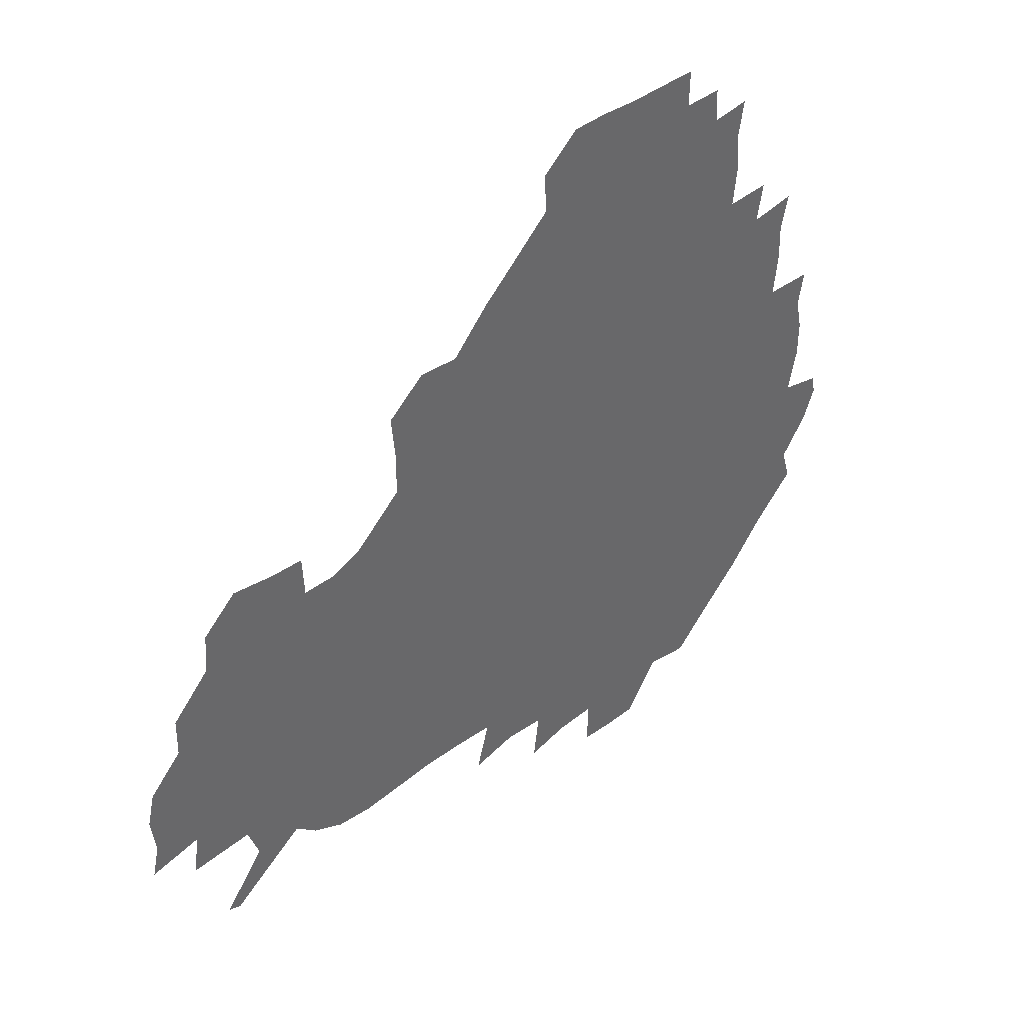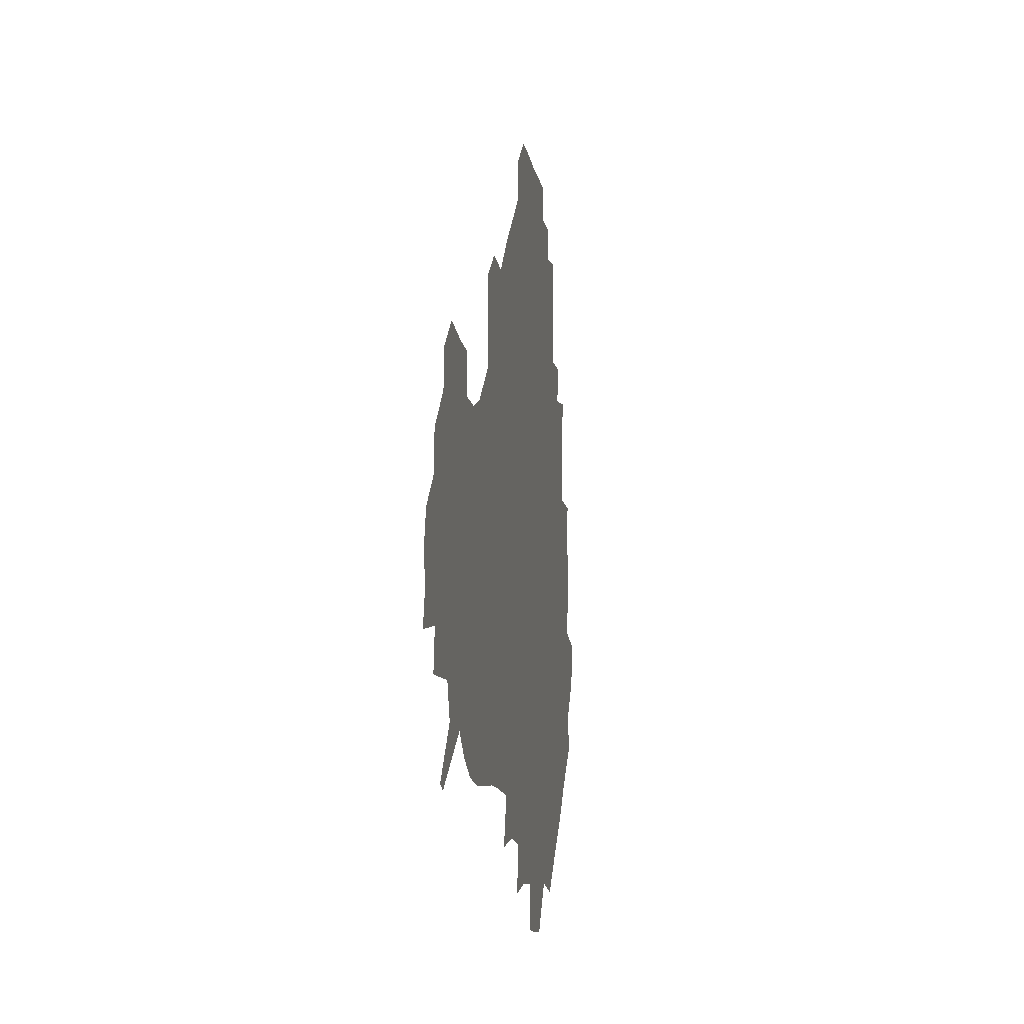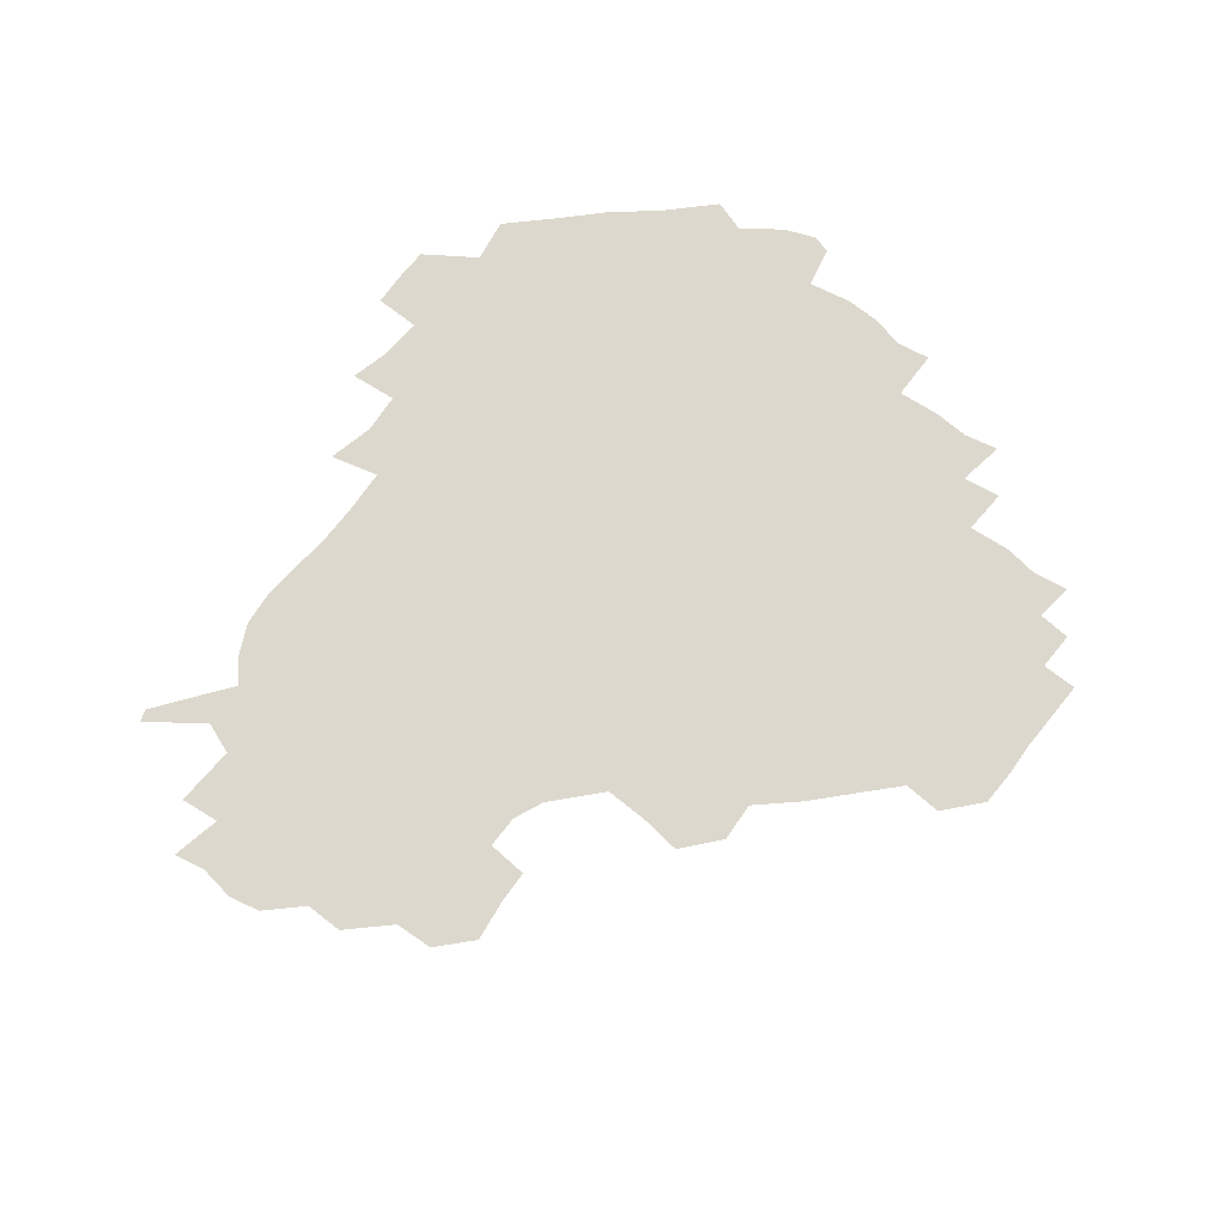
<metadata>
{"format":"obj","ext":"obj","renderer":"f3d","projection":"perspective","resolution":1024,"background":"white","views":[{"elev":41.2,"azim":136.9,"up":"+Y"},{"elev":-10.4,"azim":98.8,"up":"+Y"},{"elev":72.1,"azim":128.8,"up":"+Z"}]}
</metadata>
<code>
v 239.5 186.5 0
v 234.2 199.2 0
v 235.9 207.1 0
v 247.3 156.9 0
v 251.4 170.5 0
v 252.8 183.5 0
v 254.3 196.9 0
v 253.1 211 0
v 249.2 228.7 0
v 249 243.8 0
v 251.9 257.3 0
v 249.2 271.5 0
v 265.7 139.1 0
v 271.1 154 0
v 272.8 168 0
v 274 182.1 0
v 270.8 196.8 0
v 271 210.8 0
v 271.3 225.8 0
v 273 240.9 0
v 271.6 256.3 0
v 269.7 272 0
v 267.7 290.2 0
v 268.1 304.6 0
v 264.6 319.1 0
v 281.3 121.1 0
v 286.1 137.7 0
v 290.3 153.2 0
v 291 167.3 0
v 289 181.7 0
v 288 196.2 0
v 288.3 210.6 0
v 286.7 225.6 0
v 288.3 240 0
v 288.9 254.7 0
v 287.6 269.8 0
v 285.9 286.2 0
v 285.2 301.5 0
v 284.3 316.1 0
v 281.5 332.1 0
v 298.6 104.6 0
v 301.5 122.2 0
v 303.8 138.2 0
v 305.2 153 0
v 305.6 167 0
v 304.7 181.2 0
v 304.3 195.7 0
v 303.5 210.4 0
v 303.6 225.1 0
v 302.7 239.8 0
v 304.4 253.9 0
v 303.5 269 0
v 302 284.9 0
v 299.9 301.5 0
v 300.7 315.9 0
v 300.3 331.3 0
v 298.3 349.3 0
v 299.9 363.1 0
v 297.2 378.5 0
v 314.8 88.34 0
v 316.3 106.4 0
v 317.6 122.9 0
v 318.4 138 0
v 319.4 152.9 0
v 319.7 167.1 0
v 319.3 181.2 0
v 318.8 195.6 0
v 318.9 210.1 0
v 319.3 224.6 0
v 319.2 239.1 0
v 318.4 254.2 0
v 317.4 269.7 0
v 317.1 284.8 0
v 316.3 300.3 0
v 314.7 316.7 0
v 316.4 330.7 0
v 316.4 346 0
v 315.8 361 0
v 313.3 376.5 0
v 313.9 390.4 0
v 333 91.64 0
v 332.5 108.1 0
v 332.7 123.5 0
v 333.2 138.6 0
v 333.4 152.9 0
v 333.7 167.2 0
v 333.7 181.3 0
v 333.8 195.6 0
v 333.2 210.1 0
v 333.4 224.6 0
v 333.8 238.8 0
v 332.5 254.3 0
v 333.7 268.1 0
v 332.2 284.5 0
v 331 300.7 0
v 331.3 315.6 0
v 331.5 330.5 0
v 331.1 345.9 0
v 331 360.8 0
v 330.6 375.6 0
v 330.1 390.2 0
v 329.8 405.2 0
v 347.9 70.64 0
v 347 91.62 0
v 346.9 108.5 0
v 347.5 124.9 0
v 347.5 139.1 0
v 347.4 153.1 0
v 347.6 167.3 0
v 347.6 181.5 0
v 347.9 195.6 0
v 347.8 210 0
v 348.1 224.3 0
v 347.8 239.1 0
v 348.4 253.1 0
v 347.8 268.5 0
v 346.6 285.3 0
v 346.5 300.1 0
v 346.3 315.5 0
v 346.5 330.3 0
v 346.2 345.6 0
v 345.9 360.8 0
v 346.6 375.1 0
v 345 390.9 0
v 345.5 405.2 0
v 361.5 70.57 0
v 361 92.77 0
v 361.1 109 0
v 361.4 125.4 0
v 361.3 139 0
v 361.3 153 0
v 361.4 167.2 0
v 361.5 181.5 0
v 361.7 195.9 0
v 362 210.3 0
v 362 224.8 0
v 362.1 239.2 0
v 362.4 253.5 0
v 362.7 267.4 0
v 361 285.6 0
v 360.8 301.9 0
v 361.1 315.8 0
v 361 331.2 0
v 361.3 345.5 0
v 361.1 360.6 0
v 361.5 375.1 0
v 361.1 390.3 0
v 361 405 0
v 375.6 71.5 0
v 375.4 90.19 0
v 375.3 109 0
v 374.8 126 0
v 375.3 139.2 0
v 375.4 153.1 0
v 375.5 167.2 0
v 375.7 181.5 0
v 375.8 195.9 0
v 376.1 210.5 0
v 376.2 225.1 0
v 376.3 239.3 0
v 377.1 252.9 0
v 376.8 267.8 0
v 376.2 283.6 0
v 375.3 301.8 0
v 375.7 316.6 0
v 375.8 331.3 0
v 376.1 345.5 0
v 376.1 360.3 0
v 376.1 375.4 0
v 376 390.7 0
v 375.9 405.9 0
v 392.5 89.55 0
v 390.2 108.9 0
v 390.2 123.7 0
v 389.4 139.1 0
v 389.2 153.5 0
v 389.7 167.4 0
v 389.8 181.9 0
v 389.9 196.1 0
v 390.4 210.8 0
v 390.4 225.3 0
v 390.7 239.3 0
v 391 253.4 0
v 390.9 268.6 0
v 390.7 284.4 0
v 390.4 300.4 0
v 390.1 317.4 0
v 390.6 331.6 0
v 390.9 346.1 0
v 390.9 360.8 0
v 391.1 376.2 0
v 391 390.9 0
v 391 405.7 0
v 409.5 85.54 0
v 407 105.1 0
v 405.1 123.2 0
v 404.2 138.5 0
v 404 153.1 0
v 403.5 168.2 0
v 403.4 182.4 0
v 403.9 196.5 0
v 403.7 210.9 0
v 404.5 225.3 0
v 404.7 239.5 0
v 404.8 253.3 0
v 405.2 267.8 0
v 405.4 283 0
v 405.4 299.2 0
v 405.7 315 0
v 405.8 330.5 0
v 405.9 346.2 0
v 406.2 362.3 0
v 405.8 376.4 0
v 406.5 392.4 0
v 424 106.6 0
v 421.3 122.9 0
v 419.9 137.7 0
v 418.1 153.7 0
v 418.4 167.8 0
v 418.7 182 0
v 418.9 196.4 0
v 418.5 211.1 0
v 418.6 225.4 0
v 419.2 239.8 0
v 418.7 253.6 0
v 419.1 267.8 0
v 419.8 283.4 0
v 420 298 0
v 420.6 315.8 0
v 421 331.2 0
v 421.1 347 0
v 421 362.5 0
v 443.4 102.4 0
v 437.7 122.6 0
v 434.2 138.7 0
v 433.2 153.3 0
v 432.7 167.8 0
v 432.9 182.1 0
v 433.4 196.5 0
v 433.4 210.9 0
v 432.6 225.7 0
v 433 239.9 0
v 433.1 254 0
v 433.5 268.3 0
v 434.3 283.5 0
v 434.8 298.8 0
v 435.3 314.1 0
v 436.1 331.1 0
v 436.7 348.4 0
v 455.9 124 0
v 452 138.1 0
v 450.3 152.5 0
v 448.2 167.7 0
v 448.4 181.7 0
v 449.7 195.9 0
v 446.9 211.9 0
v 446.9 225.9 0
v 447.1 240 0
v 447.5 254.3 0
v 448.1 268.7 0
v 448.6 283.3 0
v 449.4 298.6 0
v 450.9 315.4 0
v 452.2 331.9 0
v 473 124.3 0
v 468.7 138 0
v 465.9 152.7 0
v 466 166.5 0
v 464.4 181.6 0
v 465.1 195.7 0
v 463.2 211.2 0
v 462.1 225.9 0
v 462.4 240.2 0
v 462.5 254.5 0
v 462.1 268.5 0
v 463.8 283.3 0
v 465.5 299.8 0
v 466.1 315.7 0
v 468.9 333.1 0
v 489.8 123 0
v 482.7 139.2 0
v 482.7 152.2 0
v 480.6 167 0
v 481 181.1 0
v 479.7 195.9 0
v 478.7 210.8 0
v 476.5 225.9 0
v 476.8 240 0
v 478.6 254.4 0
v 480.2 269.2 0
v 483.1 284.3 0
v 483 302.8 0
v 484.7 320 0
v 505.9 122 0
v 498.1 139.1 0
v 497.6 152.2 0
v 495.3 167.3 0
v 495.5 181.1 0
v 493.4 196.6 0
v 492.5 211.1 0
v 491.6 225.4 0
v 493.4 239.5 0
v 495.7 253.2 0
v 503.1 266.6 0
v 520.8 123.6 0
v 513.2 140 0
v 510.5 154 0
v 509.4 168 0
v 507.9 182.6 0
v 507 197.1 0
v 505.8 211.3 0
v 504.1 225.1 0
v 506.2 237.8 0
v 508.9 250.5 0
v 515.7 261.4 0
v 534 130.1 0
v 529.1 141.7 0
v 524.8 155.2 0
v 523.5 168.5 0
v 522.4 182.4 0
v 522.3 196.5 0
v 520.5 211.1 0
v 520.2 224.3 0
v 519.3 237.1 0
v 520.9 248.2 0
v 529.7 261.6 0
v 530.6 278.6 0
v 543.2 138.5 0
v 542.5 145.4 0
v 539.7 156.2 0
v 538 169 0
v 535.3 183 0
v 535.5 196.3 0
v 537.3 209.7 0
v 535.5 223.4 0
v 537.2 236.8 0
v 539.1 250.1 0
v 541.3 264.2 0
v 544.3 279.3 0
v 574.7 115.7 0
v 551.2 143.9 0
v 555.2 154.2 0
v 554.1 168.5 0
v 553.9 181.8 0
v 555.7 195.5 0
v 555.8 209.8 0
v 555.4 224.2 0
v 558.4 238.5 0
v 555.2 252.3 0
v 557.3 266.1 0
v 562.1 281.9 0
v 580 117.6 0
v 562.5 139.8 0
v 567.4 153.7 0
v 570.7 168.1 0
v 569.7 181.5 0
v 569.9 195.1 0
v 570.8 209.6 0
v 572.8 223.9 0
v 575 237.8 0
v 577.6 252.9 0
v 576.4 269 0
v 593.2 152.7 0
v 591 169.4 0
v 587.1 182 0
v 583.4 195.4 0
v 588.9 207.3 0
v 594 220.6 0
v 593.7 236.5 0
v 612 165.3 0
v 609 178.4 0
v 611 193.6 0
v 607.8 206.6 0
f 5 6 1
f 1 6 2
f 6 7 2
f 2 7 3
f 7 8 3
f 13 14 4
f 4 14 5
f 14 15 5
f 5 15 6
f 15 16 6
f 6 16 7
f 16 17 7
f 7 17 8
f 17 18 8
f 8 18 9
f 18 19 9
f 9 19 10
f 19 20 10
f 10 20 11
f 20 21 11
f 11 21 12
f 21 22 12
f 26 27 13
f 13 27 14
f 27 28 14
f 14 28 15
f 28 29 15
f 15 29 16
f 29 30 16
f 16 30 17
f 30 31 17
f 17 31 18
f 31 32 18
f 18 32 19
f 32 33 19
f 19 33 20
f 33 34 20
f 20 34 21
f 34 35 21
f 21 35 22
f 35 36 22
f 22 36 23
f 36 37 23
f 23 37 24
f 37 38 24
f 24 38 25
f 38 39 25
f 41 42 26
f 26 42 27
f 42 43 27
f 27 43 28
f 43 44 28
f 28 44 29
f 44 45 29
f 29 45 30
f 45 46 30
f 30 46 31
f 46 47 31
f 31 47 32
f 47 48 32
f 32 48 33
f 48 49 33
f 33 49 34
f 49 50 34
f 34 50 35
f 50 51 35
f 35 51 36
f 51 52 36
f 36 52 37
f 52 53 37
f 37 53 38
f 53 54 38
f 38 54 39
f 54 55 39
f 39 55 40
f 55 56 40
f 60 61 41
f 41 61 42
f 61 62 42
f 42 62 43
f 62 63 43
f 43 63 44
f 63 64 44
f 44 64 45
f 64 65 45
f 45 65 46
f 65 66 46
f 46 66 47
f 66 67 47
f 47 67 48
f 67 68 48
f 48 68 49
f 68 69 49
f 49 69 50
f 69 70 50
f 50 70 51
f 70 71 51
f 51 71 52
f 71 72 52
f 52 72 53
f 72 73 53
f 53 73 54
f 73 74 54
f 54 74 55
f 74 75 55
f 55 75 56
f 75 76 56
f 56 76 57
f 76 77 57
f 57 77 58
f 77 78 58
f 58 78 59
f 78 79 59
f 60 81 61
f 81 82 61
f 61 82 62
f 82 83 62
f 62 83 63
f 83 84 63
f 63 84 64
f 84 85 64
f 64 85 65
f 85 86 65
f 65 86 66
f 86 87 66
f 66 87 67
f 87 88 67
f 67 88 68
f 88 89 68
f 68 89 69
f 89 90 69
f 69 90 70
f 90 91 70
f 70 91 71
f 91 92 71
f 71 92 72
f 92 93 72
f 72 93 73
f 93 94 73
f 73 94 74
f 94 95 74
f 74 95 75
f 95 96 75
f 75 96 76
f 96 97 76
f 76 97 77
f 97 98 77
f 77 98 78
f 98 99 78
f 78 99 79
f 99 100 79
f 79 100 80
f 100 101 80
f 103 104 81
f 81 104 82
f 104 105 82
f 82 105 83
f 105 106 83
f 83 106 84
f 106 107 84
f 84 107 85
f 107 108 85
f 85 108 86
f 108 109 86
f 86 109 87
f 109 110 87
f 87 110 88
f 110 111 88
f 88 111 89
f 111 112 89
f 89 112 90
f 112 113 90
f 90 113 91
f 113 114 91
f 91 114 92
f 114 115 92
f 92 115 93
f 115 116 93
f 93 116 94
f 116 117 94
f 94 117 95
f 117 118 95
f 95 118 96
f 118 119 96
f 96 119 97
f 119 120 97
f 97 120 98
f 120 121 98
f 98 121 99
f 121 122 99
f 99 122 100
f 122 123 100
f 100 123 101
f 123 124 101
f 101 124 102
f 124 125 102
f 103 126 104
f 126 127 104
f 104 127 105
f 127 128 105
f 105 128 106
f 128 129 106
f 106 129 107
f 129 130 107
f 107 130 108
f 130 131 108
f 108 131 109
f 131 132 109
f 109 132 110
f 132 133 110
f 110 133 111
f 133 134 111
f 111 134 112
f 134 135 112
f 112 135 113
f 135 136 113
f 113 136 114
f 136 137 114
f 114 137 115
f 137 138 115
f 115 138 116
f 138 139 116
f 116 139 117
f 139 140 117
f 117 140 118
f 140 141 118
f 118 141 119
f 141 142 119
f 119 142 120
f 142 143 120
f 120 143 121
f 143 144 121
f 121 144 122
f 144 145 122
f 122 145 123
f 145 146 123
f 123 146 124
f 146 147 124
f 124 147 125
f 147 148 125
f 126 149 127
f 149 150 127
f 127 150 128
f 150 151 128
f 128 151 129
f 151 152 129
f 129 152 130
f 152 153 130
f 130 153 131
f 153 154 131
f 131 154 132
f 154 155 132
f 132 155 133
f 155 156 133
f 133 156 134
f 156 157 134
f 134 157 135
f 157 158 135
f 135 158 136
f 158 159 136
f 136 159 137
f 159 160 137
f 137 160 138
f 160 161 138
f 138 161 139
f 161 162 139
f 139 162 140
f 162 163 140
f 140 163 141
f 163 164 141
f 141 164 142
f 164 165 142
f 142 165 143
f 165 166 143
f 143 166 144
f 166 167 144
f 144 167 145
f 167 168 145
f 145 168 146
f 168 169 146
f 146 169 147
f 169 170 147
f 147 170 148
f 170 171 148
f 150 172 151
f 172 173 151
f 151 173 152
f 173 174 152
f 152 174 153
f 174 175 153
f 153 175 154
f 175 176 154
f 154 176 155
f 176 177 155
f 155 177 156
f 177 178 156
f 156 178 157
f 178 179 157
f 157 179 158
f 179 180 158
f 158 180 159
f 180 181 159
f 159 181 160
f 181 182 160
f 160 182 161
f 182 183 161
f 161 183 162
f 183 184 162
f 162 184 163
f 184 185 163
f 163 185 164
f 185 186 164
f 164 186 165
f 186 187 165
f 165 187 166
f 187 188 166
f 166 188 167
f 188 189 167
f 167 189 168
f 189 190 168
f 168 190 169
f 190 191 169
f 169 191 170
f 191 192 170
f 170 192 171
f 192 193 171
f 172 194 173
f 194 195 173
f 173 195 174
f 195 196 174
f 174 196 175
f 196 197 175
f 175 197 176
f 197 198 176
f 176 198 177
f 198 199 177
f 177 199 178
f 199 200 178
f 178 200 179
f 200 201 179
f 179 201 180
f 201 202 180
f 180 202 181
f 202 203 181
f 181 203 182
f 203 204 182
f 182 204 183
f 204 205 183
f 183 205 184
f 205 206 184
f 184 206 185
f 206 207 185
f 185 207 186
f 207 208 186
f 186 208 187
f 208 209 187
f 187 209 188
f 209 210 188
f 188 210 189
f 210 211 189
f 189 211 190
f 211 212 190
f 190 212 191
f 212 213 191
f 191 213 192
f 213 214 192
f 192 214 193
f 195 215 196
f 215 216 196
f 196 216 197
f 216 217 197
f 197 217 198
f 217 218 198
f 198 218 199
f 218 219 199
f 199 219 200
f 219 220 200
f 200 220 201
f 220 221 201
f 201 221 202
f 221 222 202
f 202 222 203
f 222 223 203
f 203 223 204
f 223 224 204
f 204 224 205
f 224 225 205
f 205 225 206
f 225 226 206
f 206 226 207
f 226 227 207
f 207 227 208
f 227 228 208
f 208 228 209
f 228 229 209
f 209 229 210
f 229 230 210
f 210 230 211
f 230 231 211
f 211 231 212
f 231 232 212
f 212 232 213
f 215 233 216
f 233 234 216
f 216 234 217
f 234 235 217
f 217 235 218
f 235 236 218
f 218 236 219
f 236 237 219
f 219 237 220
f 237 238 220
f 220 238 221
f 238 239 221
f 221 239 222
f 239 240 222
f 222 240 223
f 240 241 223
f 223 241 224
f 241 242 224
f 224 242 225
f 242 243 225
f 225 243 226
f 243 244 226
f 226 244 227
f 244 245 227
f 227 245 228
f 245 246 228
f 228 246 229
f 246 247 229
f 229 247 230
f 247 248 230
f 230 248 231
f 248 249 231
f 231 249 232
f 234 250 235
f 250 251 235
f 235 251 236
f 251 252 236
f 236 252 237
f 252 253 237
f 237 253 238
f 253 254 238
f 238 254 239
f 254 255 239
f 239 255 240
f 255 256 240
f 240 256 241
f 256 257 241
f 241 257 242
f 257 258 242
f 242 258 243
f 258 259 243
f 243 259 244
f 259 260 244
f 244 260 245
f 260 261 245
f 245 261 246
f 261 262 246
f 246 262 247
f 262 263 247
f 247 263 248
f 263 264 248
f 248 264 249
f 250 265 251
f 265 266 251
f 251 266 252
f 266 267 252
f 252 267 253
f 267 268 253
f 253 268 254
f 268 269 254
f 254 269 255
f 269 270 255
f 255 270 256
f 270 271 256
f 256 271 257
f 271 272 257
f 257 272 258
f 272 273 258
f 258 273 259
f 273 274 259
f 259 274 260
f 274 275 260
f 260 275 261
f 275 276 261
f 261 276 262
f 276 277 262
f 262 277 263
f 277 278 263
f 263 278 264
f 278 279 264
f 265 280 266
f 280 281 266
f 266 281 267
f 281 282 267
f 267 282 268
f 282 283 268
f 268 283 269
f 283 284 269
f 269 284 270
f 284 285 270
f 270 285 271
f 285 286 271
f 271 286 272
f 286 287 272
f 272 287 273
f 287 288 273
f 273 288 274
f 288 289 274
f 274 289 275
f 289 290 275
f 275 290 276
f 290 291 276
f 276 291 277
f 291 292 277
f 277 292 278
f 292 293 278
f 278 293 279
f 280 294 281
f 294 295 281
f 281 295 282
f 295 296 282
f 282 296 283
f 296 297 283
f 283 297 284
f 297 298 284
f 284 298 285
f 298 299 285
f 285 299 286
f 299 300 286
f 286 300 287
f 300 301 287
f 287 301 288
f 301 302 288
f 288 302 289
f 302 303 289
f 289 303 290
f 303 304 290
f 290 304 291
f 294 305 295
f 305 306 295
f 295 306 296
f 306 307 296
f 296 307 297
f 307 308 297
f 297 308 298
f 308 309 298
f 298 309 299
f 309 310 299
f 299 310 300
f 310 311 300
f 300 311 301
f 311 312 301
f 301 312 302
f 312 313 302
f 302 313 303
f 313 314 303
f 303 314 304
f 314 315 304
f 305 316 306
f 316 317 306
f 306 317 307
f 317 318 307
f 307 318 308
f 318 319 308
f 308 319 309
f 319 320 309
f 309 320 310
f 320 321 310
f 310 321 311
f 321 322 311
f 311 322 312
f 322 323 312
f 312 323 313
f 323 324 313
f 313 324 314
f 324 325 314
f 314 325 315
f 325 326 315
f 316 328 317
f 328 329 317
f 317 329 318
f 329 330 318
f 318 330 319
f 330 331 319
f 319 331 320
f 331 332 320
f 320 332 321
f 332 333 321
f 321 333 322
f 333 334 322
f 322 334 323
f 334 335 323
f 323 335 324
f 335 336 324
f 324 336 325
f 336 337 325
f 325 337 326
f 337 338 326
f 326 338 327
f 338 339 327
f 328 340 329
f 340 341 329
f 329 341 330
f 341 342 330
f 330 342 331
f 342 343 331
f 331 343 332
f 343 344 332
f 332 344 333
f 344 345 333
f 333 345 334
f 345 346 334
f 334 346 335
f 346 347 335
f 335 347 336
f 347 348 336
f 336 348 337
f 348 349 337
f 337 349 338
f 349 350 338
f 338 350 339
f 350 351 339
f 340 352 341
f 352 353 341
f 341 353 342
f 353 354 342
f 342 354 343
f 354 355 343
f 343 355 344
f 355 356 344
f 344 356 345
f 356 357 345
f 345 357 346
f 357 358 346
f 346 358 347
f 358 359 347
f 347 359 348
f 359 360 348
f 348 360 349
f 360 361 349
f 349 361 350
f 361 362 350
f 350 362 351
f 354 363 355
f 363 364 355
f 355 364 356
f 364 365 356
f 356 365 357
f 365 366 357
f 357 366 358
f 366 367 358
f 358 367 359
f 367 368 359
f 359 368 360
f 368 369 360
f 360 369 361
f 364 370 365
f 370 371 365
f 365 371 366
f 371 372 366
f 366 372 367
f 372 373 367
f 367 373 368

</code>
